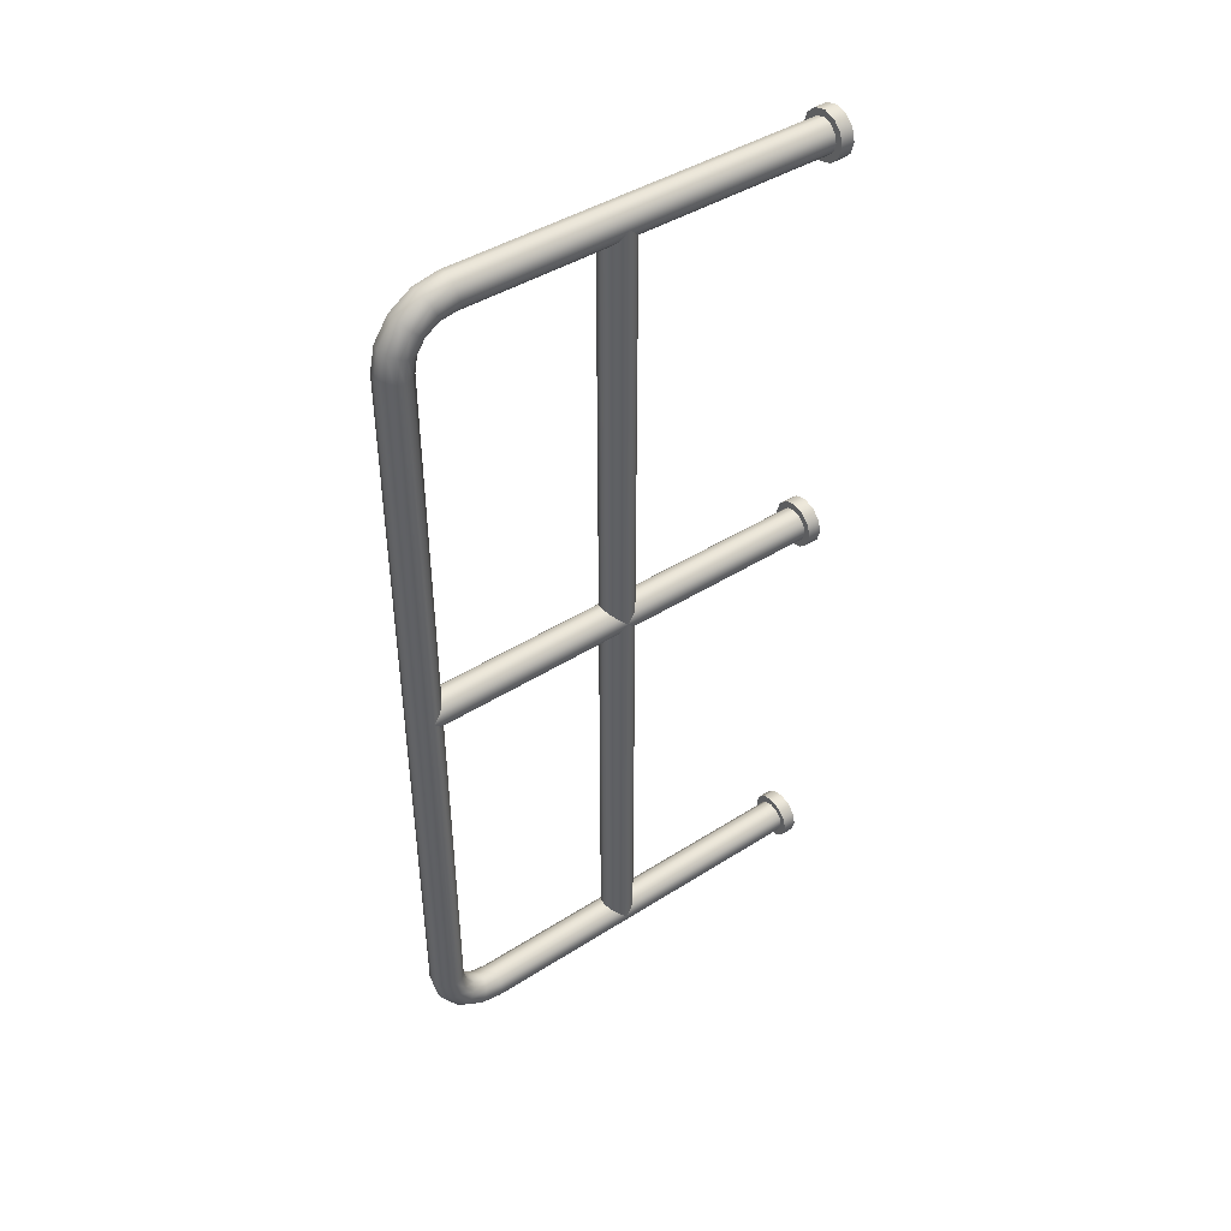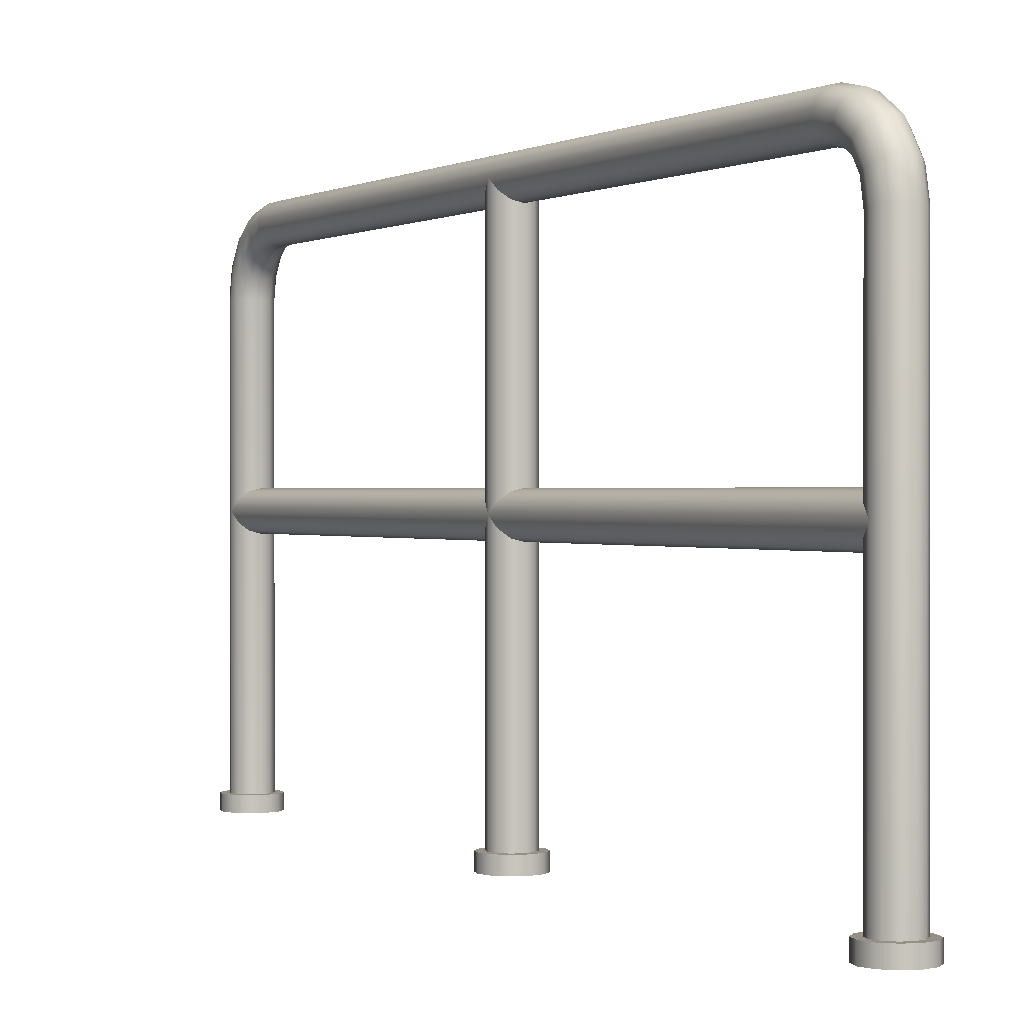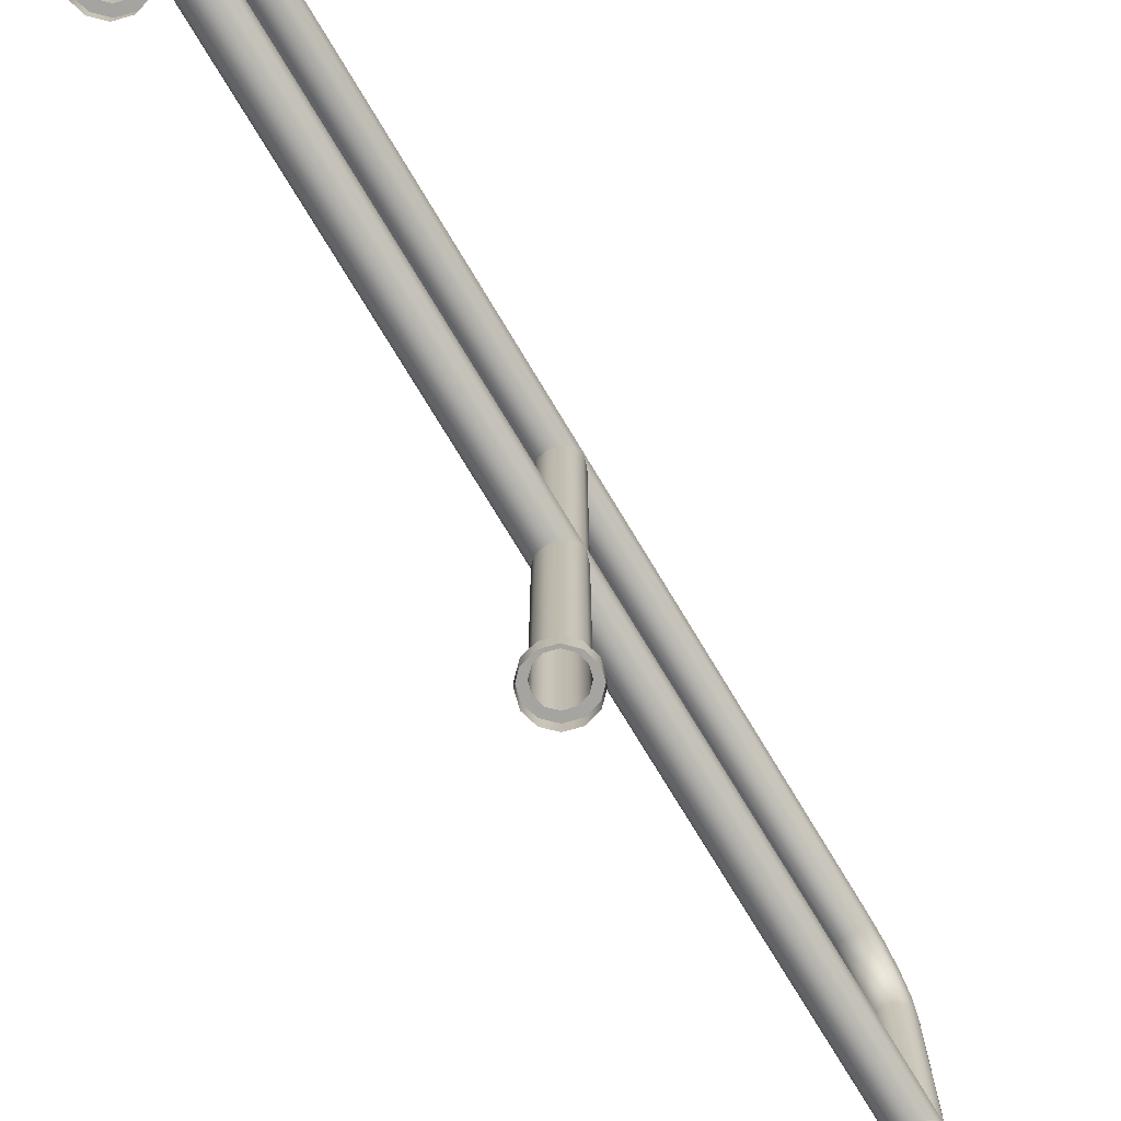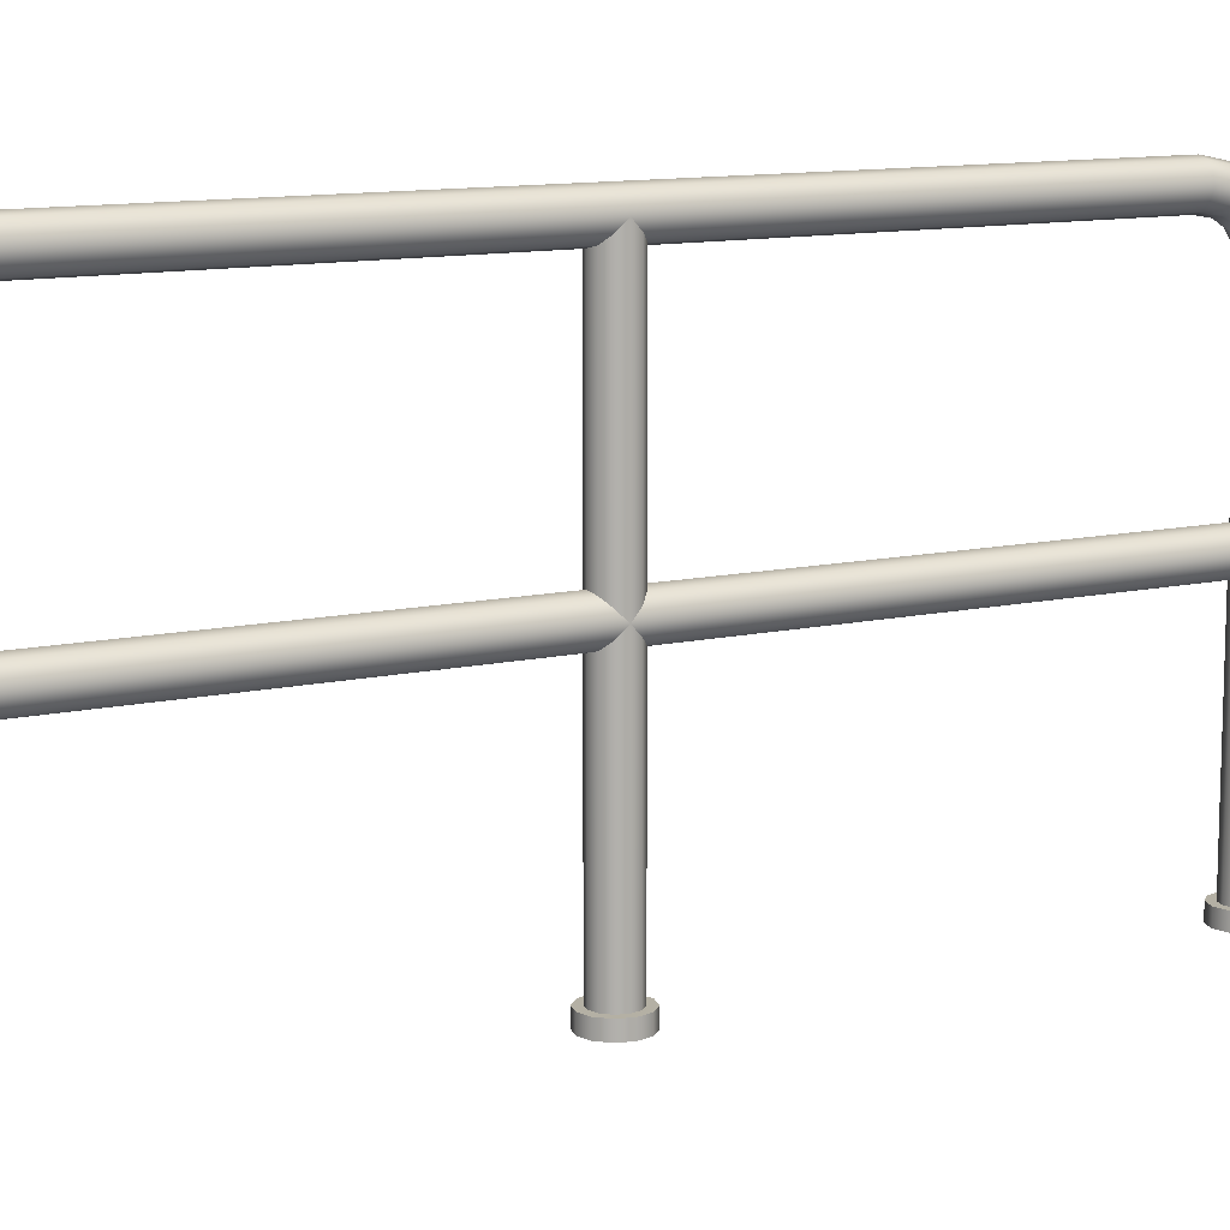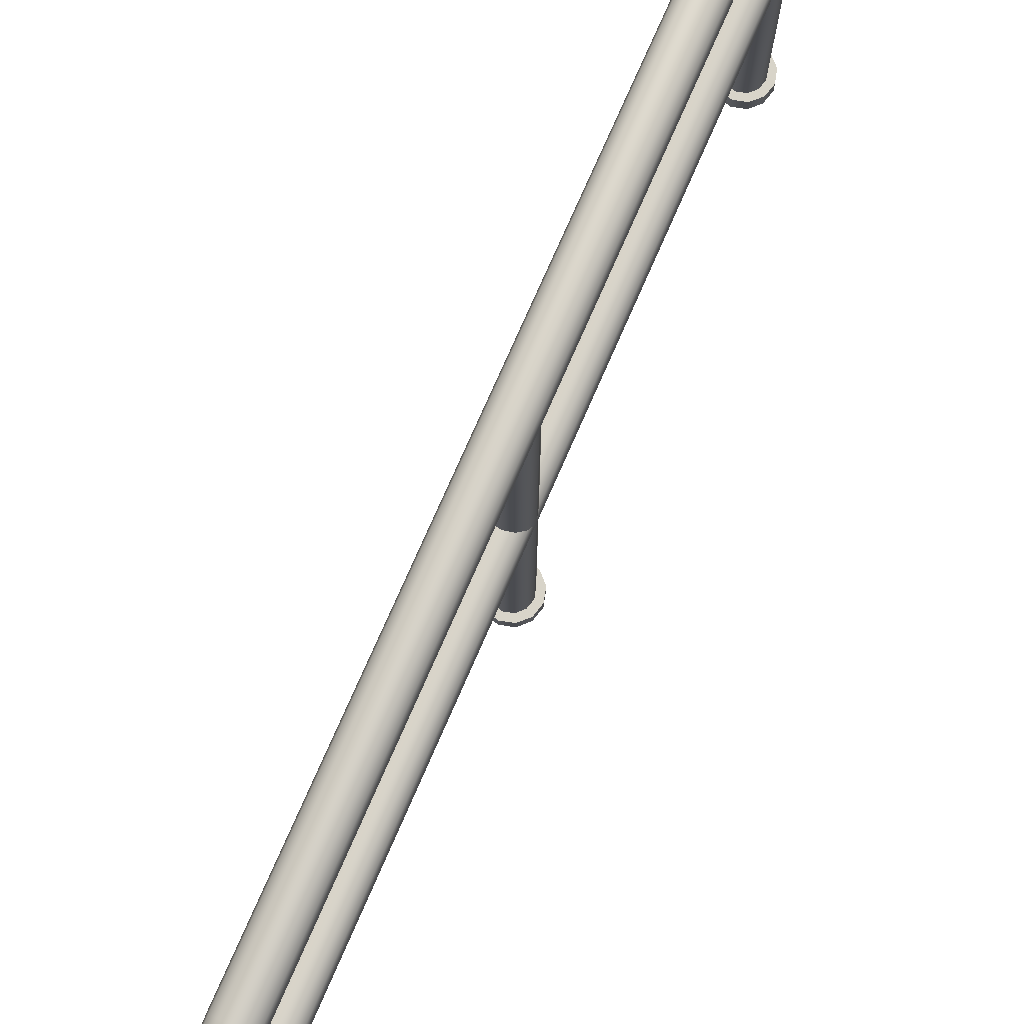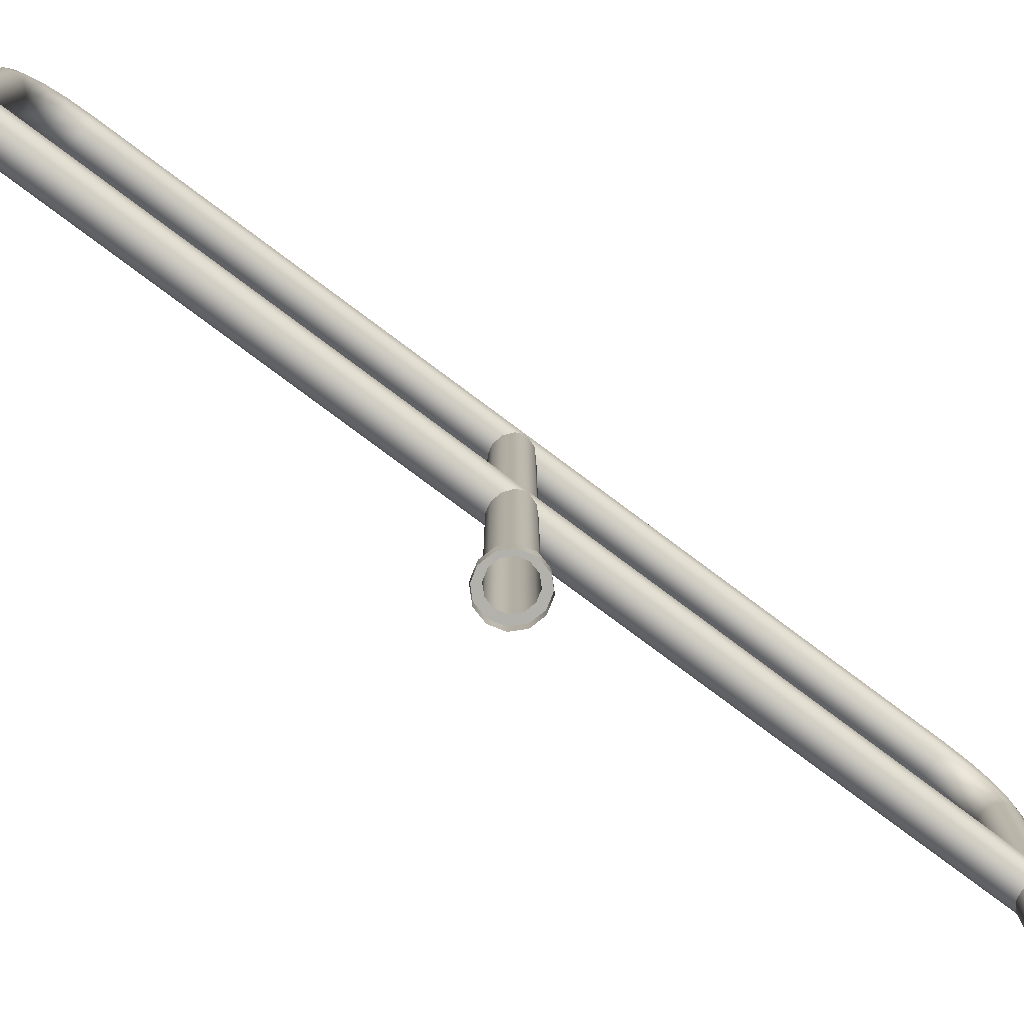
<metadata>
{"format":"obj","ext":"obj","renderer":"f3d","projection":"perspective","resolution":1024,"background":"white","views":[{"elev":43.4,"azim":-126.9,"up":"+Z"},{"elev":0.4,"azim":152.5,"up":"+Y"},{"elev":-73.3,"azim":30.9,"up":"+Y"},{"elev":11.5,"azim":61.4,"up":"+Y"},{"elev":75.3,"azim":23.6,"up":"+Y"},{"elev":-78.9,"azim":-126.7,"up":"+Y"}]}
</metadata>
<code>
o rail_double_2_Plane.019
v 0.06928 0.06327 -0.04
v 0.04 0.06327 -0.06928
v 0 0.06327 -0.08
v -0.04 0.06327 -0.06928
v -0.06928 0.06327 -0.04
v -0.08 0.06327 -0
v -0.06928 0.06327 0.04
v -0.04 0.06327 0.06928
v -0 0.06327 0.08
v 0.04 0.06327 0.06928
v 0.06928 0.06327 0.04
v 0.08 0.06327 0
v 0.06928 2.063 -0.04
v 0.04 2.063 -0.06928
v -0 2.063 -0.08
v -0.04 2.063 -0.06928
v -0.06928 2.063 -0.04
v -0.08 2.063 -0
v -0.06928 2.063 0.04
v -0.04 2.063 0.06928
v -0 2.063 0.08
v 0.04 2.063 0.06928
v 0.06928 2.063 0.04
v 0.08 2.063 0
v 0.06928 1.103 0
v 0.04 1.133 0
v -0 1.143 0
v -0.04 1.133 0
v -0.06928 1.103 0
v -0.08 1.063 0
v -0.06928 1.023 0
v -0.04 0.994 0
v -0 0.9833 0
v 0.04 0.994 0
v 0.06928 1.023 0
v 0.08 1.063 0
v 0.06928 1.103 2
v 0.04 1.133 2
v -0 1.143 2
v -0.04 1.133 2
v -0.06928 1.103 2
v -0.08 1.063 2
v -0.06928 1.023 2
v -0.04 0.994 2
v -0 0.9833 2
v 0.04 0.994 2
v 0.06928 1.023 2
v 0.08 1.063 2
v -0.06928 1.103 0
v -0.04 1.133 0
v -0 1.143 0
v 0.04 1.133 0
v 0.06928 1.103 0
v 0.08 1.063 0
v 0.06928 1.023 0
v 0.04 0.994 0
v -0 0.9833 0
v -0.04 0.994 0
v -0.06928 1.023 0
v -0.08 1.063 0
v -0.06928 1.103 -2
v -0.04 1.133 -2
v -0 1.143 -2
v 0.04 1.133 -2
v 0.06928 1.103 -2
v 0.08 1.063 -2
v 0.06928 1.023 -2
v 0.04 0.994 -2
v -0 0.9833 -2
v -0.04 0.994 -2
v -0.06928 1.023 -2
v -0.08 1.063 -2
v 0.06928 0.06327 -2.04
v 0.04 0.06327 -2.069
v 0 0.06327 -2.08
v -0.04 0.06327 -2.069
v -0.06928 0.06327 -2.04
v -0.08 0.06327 -2
v -0.06928 0.06327 -1.96
v -0.04 0.06327 -1.931
v -0 0.06327 -1.92
v 0.04 0.06327 -1.931
v 0.06928 0.06327 -1.96
v 0.08 0.06327 -2
v 0.06928 1.817 -2.04
v 0.04 1.82 -2.069
v -0 1.821 -2.08
v -0.04 1.82 -2.069
v -0.06928 1.817 -2.04
v -0.08 1.813 -2
v -0.06928 1.809 -1.96
v -0.04 1.807 -1.931
v -0 1.805 -1.92
v 0.04 1.807 -1.931
v 0.06928 1.809 -1.96
v 0.08 1.813 -2
v 0.06928 1.924 -2.018
v 0.04 1.935 -2.045
v -0 1.94 -2.055
v -0.04 1.935 -2.045
v -0.06928 1.924 -2.018
v -0.08 1.909 -1.981
v -0.06928 1.894 -1.944
v -0.04 1.882 -1.917
v -0 1.878 -1.907
v 0.04 1.882 -1.917
v 0.06928 1.894 -1.944
v 0.08 1.909 -1.981
v 0.06928 2.018 -1.955
v 0.04 2.039 -1.976
v -0 2.047 -1.983
v -0.04 2.039 -1.976
v -0.06928 2.018 -1.955
v -0.08 1.99 -1.927
v -0.06928 1.962 -1.899
v -0.04 1.941 -1.878
v -0 1.934 -1.87
v 0.04 1.941 -1.878
v 0.06928 1.962 -1.899
v 0.08 1.99 -1.927
v 0.06928 2.081 -1.861
v 0.04 2.108 -1.872
v -0 2.118 -1.876
v -0.04 2.108 -1.872
v -0.06928 2.081 -1.861
v -0.08 2.044 -1.846
v -0.06928 2.007 -1.83
v -0.04 1.98 -1.819
v -0 1.97 -1.815
v 0.04 1.98 -1.819
v 0.06928 2.007 -1.83
v 0.08 2.044 -1.846
v 0.06928 2.103 -1.754
v 0.04 2.132 -1.757
v -0 2.143 -1.758
v -0.04 2.132 -1.757
v -0.06928 2.103 -1.754
v -0.08 2.063 -1.75
v -0.06928 2.023 -1.746
v -0.04 1.994 -1.743
v -0 1.984 -1.742
v 0.04 1.994 -1.743
v 0.06928 2.023 -1.746
v 0.08 2.063 -1.75
v 0.06928 2.103 1.754
v 0.04 2.132 1.757
v -0 2.143 1.758
v -0.04 2.132 1.757
v -0.06928 2.103 1.754
v -0.08 2.063 1.75
v -0.06928 2.023 1.746
v -0.04 1.994 1.743
v -0 1.984 1.742
v 0.04 1.994 1.743
v 0.06928 2.023 1.746
v 0.08 2.063 1.75
v 0.06928 2.081 1.861
v 0.04 2.108 1.872
v -0 2.118 1.876
v -0.04 2.108 1.872
v -0.06928 2.081 1.861
v -0.08 2.044 1.846
v -0.06928 2.007 1.83
v -0.04 1.98 1.819
v -0 1.97 1.815
v 0.04 1.98 1.819
v 0.06928 2.007 1.83
v 0.08 2.044 1.846
v 0.06928 2.018 1.955
v 0.04 2.039 1.976
v -0 2.047 1.983
v -0.04 2.039 1.976
v -0.06928 2.018 1.955
v -0.08 1.99 1.927
v -0.06928 1.962 1.899
v -0.04 1.941 1.878
v -0 1.934 1.87
v 0.04 1.941 1.878
v 0.06928 1.962 1.899
v 0.08 1.99 1.927
v 0.06928 1.924 2.018
v 0.04 1.935 2.045
v -0 1.94 2.055
v -0.04 1.935 2.045
v -0.06928 1.924 2.018
v -0.08 1.909 1.981
v -0.06928 1.894 1.944
v -0.04 1.882 1.917
v -0 1.878 1.907
v 0.04 1.882 1.917
v 0.06928 1.894 1.944
v 0.08 1.909 1.981
v 0.06928 1.817 2.04
v 0.04 1.82 2.069
v -0 1.821 2.08
v -0.04 1.82 2.069
v -0.06928 1.817 2.04
v -0.08 1.813 2
v -0.06928 1.809 1.96
v -0.04 1.807 1.931
v -0 1.805 1.92
v 0.04 1.807 1.931
v 0.06928 1.809 1.96
v 0.08 1.813 2
v 0.06928 0.06327 2.04
v 0.04 0.06327 2.069
v 0 0.06327 2.08
v -0.04 0.06327 2.069
v -0.06928 0.06327 2.04
v -0.08 0.06327 2
v -0.06928 0.06327 1.96
v -0.04 0.06327 1.931
v -0 0.06327 1.92
v 0.04 0.06327 1.931
v 0.06928 0.06327 1.96
v 0.08 0.06327 2
v 0.09824 0.06327 -0.05672
v 0.05672 0.06327 -0.09824
v 0 0.06327 -0.1134
v -0.05672 0.06327 -0.09824
v -0.09824 0.06327 -0.05672
v -0.1134 0.06327 -0
v -0.09824 0.06327 0.05672
v -0.05672 0.06327 0.09824
v -0 0.06327 0.1134
v 0.05672 0.06327 0.09824
v 0.09824 0.06327 0.05672
v 0.1134 0.06327 0
v 0.09824 0.06327 -2.057
v 0.05672 0.06327 -2.098
v 0 0.06327 -2.113
v -0.05672 0.06327 -2.098
v -0.09824 0.06327 -2.057
v -0.1134 0.06327 -2
v -0.09824 0.06327 -1.943
v -0.05672 0.06327 -1.902
v -0 0.06327 -1.887
v 0.05672 0.06327 -1.902
v 0.09824 0.06327 -1.943
v 0.1134 0.06327 -2
v 0.09824 0.06327 2.057
v 0.05672 0.06327 2.098
v 0 0.06327 2.113
v -0.05672 0.06327 2.098
v -0.09824 0.06327 2.057
v -0.1134 0.06327 2
v -0.09824 0.06327 1.943
v -0.05672 0.06327 1.902
v -0 0.06327 1.887
v 0.05672 0.06327 1.902
v 0.09824 0.06327 1.943
v 0.1134 0.06327 2
v 0.09824 0 -0.05672
v 0.05672 0 -0.09824
v 0 0 -0.1134
v -0.05672 0 -0.09824
v -0.09824 0 -0.05672
v -0.1134 0 -0
v -0.09824 0 0.05672
v -0.05672 0 0.09824
v -0 0 0.1134
v 0.05672 0 0.09824
v 0.09824 0 0.05672
v 0.1134 0 0
v 0.09824 0 -2.057
v 0.05672 0 -2.098
v 0 0 -2.113
v -0.05672 0 -2.098
v -0.09824 0 -2.057
v -0.1134 0 -2
v -0.09824 0 -1.943
v -0.05672 0 -1.902
v -0 0 -1.887
v 0.05672 0 -1.902
v 0.09824 0 -1.943
v 0.1134 0 -2
v 0.09824 0 2.057
v 0.05672 0 2.098
v 0 0 2.113
v -0.05672 0 2.098
v -0.09824 0 2.057
v -0.1134 -0 2
v -0.09824 -0 1.943
v -0.05672 -0 1.902
v -0 -0 1.887
v 0.05672 -0 1.902
v 0.09824 0 1.943
v 0.1134 0 2
f 1 13 24 12
f 2 14 13 1
f 3 15 14 2
f 4 16 15 3
f 5 17 16 4
f 6 18 17 5
f 7 19 18 6
f 8 20 19 7
f 9 21 20 8
f 10 22 21 9
f 11 23 22 10
f 12 24 23 11
f 25 37 48 36
f 26 38 37 25
f 27 39 38 26
f 28 40 39 27
f 29 41 40 28
f 30 42 41 29
f 31 43 42 30
f 32 44 43 31
f 33 45 44 32
f 34 46 45 33
f 35 47 46 34
f 36 48 47 35
f 49 61 72 60
f 50 62 61 49
f 51 63 62 50
f 52 64 63 51
f 53 65 64 52
f 54 66 65 53
f 55 67 66 54
f 56 68 67 55
f 57 69 68 56
f 58 70 69 57
f 59 71 70 58
f 60 72 71 59
f 73 85 96 84
f 74 86 85 73
f 75 87 86 74
f 76 88 87 75
f 77 89 88 76
f 78 90 89 77
f 79 91 90 78
f 80 92 91 79
f 81 93 92 80
f 82 94 93 81
f 83 95 94 82
f 84 96 95 83
f 85 97 108 96
f 86 98 97 85
f 87 99 98 86
f 88 100 99 87
f 89 101 100 88
f 90 102 101 89
f 91 103 102 90
f 92 104 103 91
f 93 105 104 92
f 94 106 105 93
f 95 107 106 94
f 96 108 107 95
f 97 109 120 108
f 98 110 109 97
f 99 111 110 98
f 100 112 111 99
f 101 113 112 100
f 102 114 113 101
f 103 115 114 102
f 104 116 115 103
f 105 117 116 104
f 106 118 117 105
f 107 119 118 106
f 108 120 119 107
f 109 121 132 120
f 110 122 121 109
f 111 123 122 110
f 112 124 123 111
f 113 125 124 112
f 114 126 125 113
f 115 127 126 114
f 116 128 127 115
f 117 129 128 116
f 118 130 129 117
f 119 131 130 118
f 120 132 131 119
f 121 133 144 132
f 122 134 133 121
f 123 135 134 122
f 124 136 135 123
f 125 137 136 124
f 126 138 137 125
f 127 139 138 126
f 128 140 139 127
f 129 141 140 128
f 130 142 141 129
f 131 143 142 130
f 132 144 143 131
f 133 145 156 144
f 134 146 145 133
f 135 147 146 134
f 136 148 147 135
f 137 149 148 136
f 138 150 149 137
f 139 151 150 138
f 140 152 151 139
f 141 153 152 140
f 142 154 153 141
f 143 155 154 142
f 144 156 155 143
f 145 157 168 156
f 146 158 157 145
f 147 159 158 146
f 148 160 159 147
f 149 161 160 148
f 150 162 161 149
f 151 163 162 150
f 152 164 163 151
f 153 165 164 152
f 154 166 165 153
f 155 167 166 154
f 156 168 167 155
f 157 169 180 168
f 158 170 169 157
f 159 171 170 158
f 160 172 171 159
f 161 173 172 160
f 162 174 173 161
f 163 175 174 162
f 164 176 175 163
f 165 177 176 164
f 166 178 177 165
f 167 179 178 166
f 168 180 179 167
f 169 181 192 180
f 170 182 181 169
f 171 183 182 170
f 172 184 183 171
f 173 185 184 172
f 174 186 185 173
f 175 187 186 174
f 176 188 187 175
f 177 189 188 176
f 178 190 189 177
f 179 191 190 178
f 180 192 191 179
f 181 193 204 192
f 182 194 193 181
f 183 195 194 182
f 184 196 195 183
f 185 197 196 184
f 186 198 197 185
f 187 199 198 186
f 188 200 199 187
f 189 201 200 188
f 190 202 201 189
f 191 203 202 190
f 192 204 203 191
f 193 205 216 204
f 194 206 205 193
f 195 207 206 194
f 196 208 207 195
f 197 209 208 196
f 198 210 209 197
f 199 211 210 198
f 200 212 211 199
f 201 213 212 200
f 202 214 213 201
f 203 215 214 202
f 204 216 215 203
f 206 207 243 242
f 11 10 226 227
f 213 214 250 249
f 74 73 229 230
f 83 82 238 239
f 7 6 222 223
f 207 208 244 243
f 79 78 234 235
f 214 215 251 250
f 3 2 218 219
f 12 11 227 228
f 215 216 252 251
f 75 74 230 231
f 84 83 239 240
f 208 209 245 244
f 8 7 223 224
f 80 79 235 236
f 4 3 219 220
f 209 210 246 245
f 76 75 231 232
f 9 8 224 225
f 210 211 247 246
f 81 80 236 237
f 216 205 241 252
f 5 4 220 221
f 1 12 228 217
f 77 76 232 233
f 211 212 248 247
f 73 84 240 229
f 10 9 225 226
f 82 81 237 238
f 205 206 242 241
f 6 5 221 222
f 212 213 249 248
f 78 77 233 234
f 2 1 217 218
f 226 225 261 262
f 240 239 275 276
f 227 226 262 263
f 252 241 277 288
f 228 227 263 264
f 241 242 278 277
f 229 240 276 265
f 242 243 279 278
f 230 229 265 266
f 217 228 264 253
f 243 244 280 279
f 231 230 266 267
f 218 217 253 254
f 244 245 281 280
f 232 231 267 268
f 219 218 254 255
f 245 246 282 281
f 233 232 268 269
f 220 219 255 256
f 246 247 283 282
f 234 233 269 270
f 221 220 256 257
f 247 248 284 283
f 235 234 270 271
f 222 221 257 258
f 248 249 285 284
f 236 235 271 272
f 223 222 258 259
f 249 250 286 285
f 237 236 272 273
f 224 223 259 260
f 250 251 287 286
f 238 237 273 274
f 225 224 260 261
f 251 252 288 287
f 239 238 274 275

</code>
